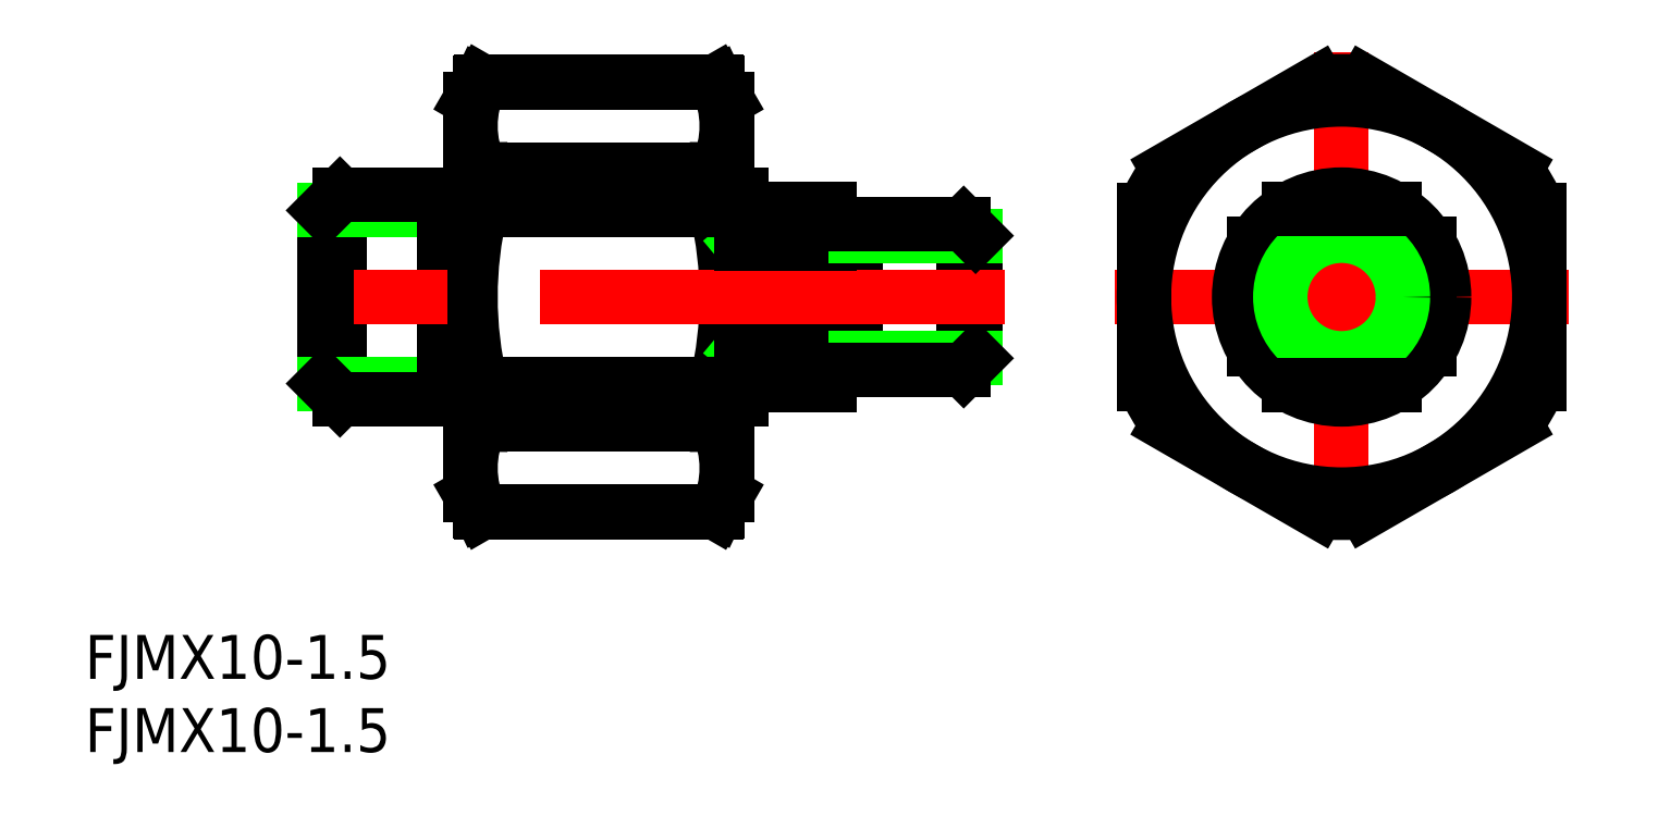
<metadata>
{"format":"dxf","ext":"dxf","renderer":"ezdxf+matplotlib","layout":"modelspace","background":"white","min_lineweight":24,"dpi":150}
</metadata>
<code>
0
SECTION
2
ENTITIES
0
LINE
8
CENTER
10
15.5
20
0
30
0
11
-15.5
21
0
31
0
0
LINE
8
0
10
-68.42
20
-7
30
0
11
-68.42
21
7
31
0
0
LINE
8
0
10
-69.5
20
-5.918
30
0
11
-69.5
21
5.917
31
0
0
LINE
8
0
10
-59.5
20
-13.5
30
0
11
-59.5
21
13.5
31
0
0
ARC
8
0
10
-33.71
20
-3.553e-13
30
0
40
25.79
50
166.7
51
193.3
0
LINE
8
0
10
-42
20
-13.5
30
0
11
-42
21
13.5
31
0
0
ARC
8
0
10
-67.79
20
0
30
0
40
25.79
50
346.7
51
13.32
0
LINE
8
0
10
-61.3
20
7
30
0
11
-61.3
21
-7
31
0
0
LINE
8
0
10
-25
20
-4.188
30
0
11
-25
21
4.188
31
0
0
LINE
8
0
10
-25.81
20
5
30
0
11
-25.81
21
-5
31
0
0
LINE
8
0
10
-35
20
6
30
0
11
-35
21
-6
31
0
0
LINE
8
0
10
-33.2
20
-5
30
0
11
-33.2
21
5
31
0
0
LINE
8
0
10
-35
20
3.606
30
0
11
-41
21
-3.606
31
0
0
LINE
8
0
10
-41
20
3.606
30
0
11
-35
21
-3.606
31
0
0
LINE
8
0
10
-41
20
-3.606
30
0
11
-41
21
3.606
31
0
0
LINE
8
0
10
-42.69
20
-5.942
30
0
11
-58.81
21
-5.942
31
0
0
LINE
8
0
10
-42.67
20
-8.72
30
0
11
-58.83
21
-8.72
31
0
0
LINE
8
0
10
-42.67
20
-14.66
30
0
11
-58.83
21
-14.66
31
0
0
LINE
8
0
10
-42.72
20
-14.75
30
0
11
-58.78
21
-14.75
31
0
0
LINE
8
0
10
-58.81
20
-5.942
30
0
11
-58.83
21
-8.72
31
0
0
ARC
8
0
10
-52.6
20
-11.69
30
0
40
6.901
50
154.5
51
205.5
0
LINE
8
0
10
-59.5
20
-13.5
30
0
11
-58.78
21
-14.75
31
0
0
LINE
8
0
10
-58.83
20
-14.66
30
0
11
-58.82
21
-14.67
31
0
0
LINE
8
0
10
-69.5
20
-5.918
30
0
11
-61.3
21
-5.917
31
0
0
LINE
8
0
10
-68.42
20
-7
30
0
11
-61.3
21
-7
31
0
0
LINE
8
0
10
-69.5
20
-5.918
30
0
11
-68.42
21
-7
31
0
0
LINE
8
0
10
-61.3
20
-5.917
30
0
11
-60.3
21
-5.918
31
0
0
ARC
8
0
10
-60.3
20
-6.718
30
0
40
0.8
50
5.7e-12
51
90
0
LINE
8
0
10
-33.2
20
-4.188
30
0
11
-34.2
21
-4.188
31
0
0
LINE
8
0
10
-42.69
20
-5.942
30
0
11
-42.67
21
-8.72
31
0
0
ARC
8
0
10
-48.9
20
-11.69
30
0
40
6.901
50
334.5
51
25.5
0
LINE
8
0
10
-42
20
-13.5
30
0
11
-42.72
21
-14.75
31
0
0
LINE
8
0
10
-42.67
20
-14.66
30
0
11
-42.68
21
-14.67
31
0
0
ARC
8
0
10
-34.2
20
-4.988
30
0
40
0.8
50
90
51
180
0
LINE
8
0
10
-41
20
-7
30
0
11
-41
21
-6
31
0
0
LINE
8
0
10
-41
20
-3.606
30
0
11
-35
21
-3.606
31
0
0
LINE
8
0
10
-42
20
-7
30
0
11
-41
21
-7
31
0
0
LINE
8
0
10
-35
20
-6
30
0
11
-41
21
-6
31
0
0
LINE
8
0
10
-25
20
-4.188
30
0
11
-33.2
21
-4.188
31
0
0
LINE
8
0
10
-25
20
-4.188
30
0
11
-25.81
21
-5
31
0
0
LINE
8
0
10
-25.81
20
-5
30
0
11
-33.2
21
-5
31
0
0
LINE
8
CENTER
10
-23
20
0
30
0
11
-71.5
21
0
31
0
0
LINE
8
0
10
-42.72
20
14.75
30
0
11
-58.78
21
14.75
31
0
0
LINE
8
0
10
-42.67
20
14.66
30
0
11
-58.83
21
14.66
31
0
0
LINE
8
0
10
-42.67
20
8.72
30
0
11
-58.83
21
8.72
31
0
0
LINE
8
0
10
-42.69
20
5.942
30
0
11
-58.81
21
5.942
31
0
0
ARC
8
0
10
-52.6
20
11.69
30
0
40
6.901
50
154.5
51
205.5
0
LINE
8
0
10
-69.5
20
5.917
30
0
11
-61.3
21
5.917
31
0
0
LINE
8
0
10
-68.42
20
7
30
0
11
-61.3
21
7
31
0
0
LINE
8
0
10
-68.42
20
7
30
0
11
-69.5
21
5.917
31
0
0
LINE
8
0
10
-61.3
20
5.917
30
0
11
-60.3
21
5.917
31
0
0
LINE
8
0
10
-58.81
20
5.942
30
0
11
-58.83
21
8.72
31
0
0
ARC
8
0
10
-60.3
20
6.718
30
0
40
0.8
50
270
51
360
0
LINE
8
0
10
-58.83
20
14.66
30
0
11
-58.82
21
14.67
31
0
0
LINE
8
0
10
-59.5
20
13.5
30
0
11
-58.78
21
14.75
31
0
0
ARC
8
0
10
-48.9
20
11.69
30
0
40
6.901
50
334.5
51
25.5
0
LINE
8
0
10
-33.2
20
4.188
30
0
11
-34.2
21
4.188
31
0
0
ARC
8
0
10
-34.2
20
4.988
30
0
40
0.8
50
180
51
270
0
LINE
8
0
10
-35
20
3.606
30
0
11
-41
21
3.606
31
0
0
LINE
8
0
10
-42.69
20
5.942
30
0
11
-42.67
21
8.72
31
0
0
LINE
8
0
10
-41
20
6
30
0
11
-41
21
7
31
0
0
LINE
8
0
10
-42
20
7
30
0
11
-41
21
7
31
0
0
LINE
8
0
10
-35
20
6
30
0
11
-41
21
6
31
0
0
LINE
8
0
10
-25
20
4.188
30
0
11
-33.2
21
4.188
31
0
0
LINE
8
0
10
-25
20
4.188
30
0
11
-25.81
21
5
31
0
0
LINE
8
0
10
-25.81
20
5
30
0
11
-33.2
21
5
31
0
0
LINE
8
0
10
-42.67
20
14.66
30
0
11
-42.68
21
14.67
31
0
0
LINE
8
0
10
-42
20
13.5
30
0
11
-42.72
21
14.75
31
0
0
LINE
8
CENTER
10
0
20
16.75
30
0
11
0
21
-16.75
31
0
0
CIRCLE
8
0
10
0
20
0
30
0
40
5
0
LINE
8
0
10
13.5
20
-5.942
30
0
11
13.5
21
5.942
31
0
0
LINE
8
0
10
-13.5
20
5.942
30
0
11
-13.5
21
-5.942
31
0
0
CIRCLE
8
0
10
0
20
0
30
0
40
13.5
0
LINE
8
0
10
-6
20
3.606
30
0
11
-6
21
-3.606
31
0
0
LINE
8
0
10
6
20
3.606
30
0
11
6
21
-3.606
31
0
0
CIRCLE
8
0
10
0
20
0
30
0
40
7
0
CIRCLE
8
0
10
0
20
0
30
0
40
4.188
0
LINE
8
0
10
1.604
20
-14.66
30
0
11
11.9
21
-8.72
31
0
0
ARC
8
0
10
0
20
0
30
0
40
14.75
50
203.8
51
216.2
0
LINE
8
0
10
-11.9
20
-8.72
30
0
11
-1.604
21
-14.66
31
0
0
ARC
8
0
10
0
20
0
30
0
40
14.75
50
263.8
51
276.2
0
LINE
8
0
10
3.606
20
-6
30
0
11
-3.606
21
-6
31
0
0
ARC
8
0
10
0
20
0
30
0
40
14.75
50
323.8
51
336.2
0
LINE
8
0
10
11.9
20
8.72
30
0
11
1.604
21
14.66
31
0
0
LINE
8
0
10
-1.604
20
14.66
30
0
11
-11.9
21
8.72
31
0
0
ARC
8
0
10
0
20
0
30
0
40
14.75
50
143.8
51
156.2
0
LINE
8
0
10
-3.606
20
6
30
0
11
3.606
21
6
31
0
0
ARC
8
0
10
0
20
0
30
0
40
14.75
50
23.76
51
36.24
0
ARC
8
0
10
0
20
0
30
0
40
14.75
50
83.76
51
96.24
0
TEXT
8
0
10
-85.84
20
-26.1
30
0
40
3
1
FJMX10-1.5
0
TEXT
8
0
10
-85.84
20
-31.1
30
0
40
3
1
FJMX10-1.5
0
ENDSEC
0
EOF

</code>
